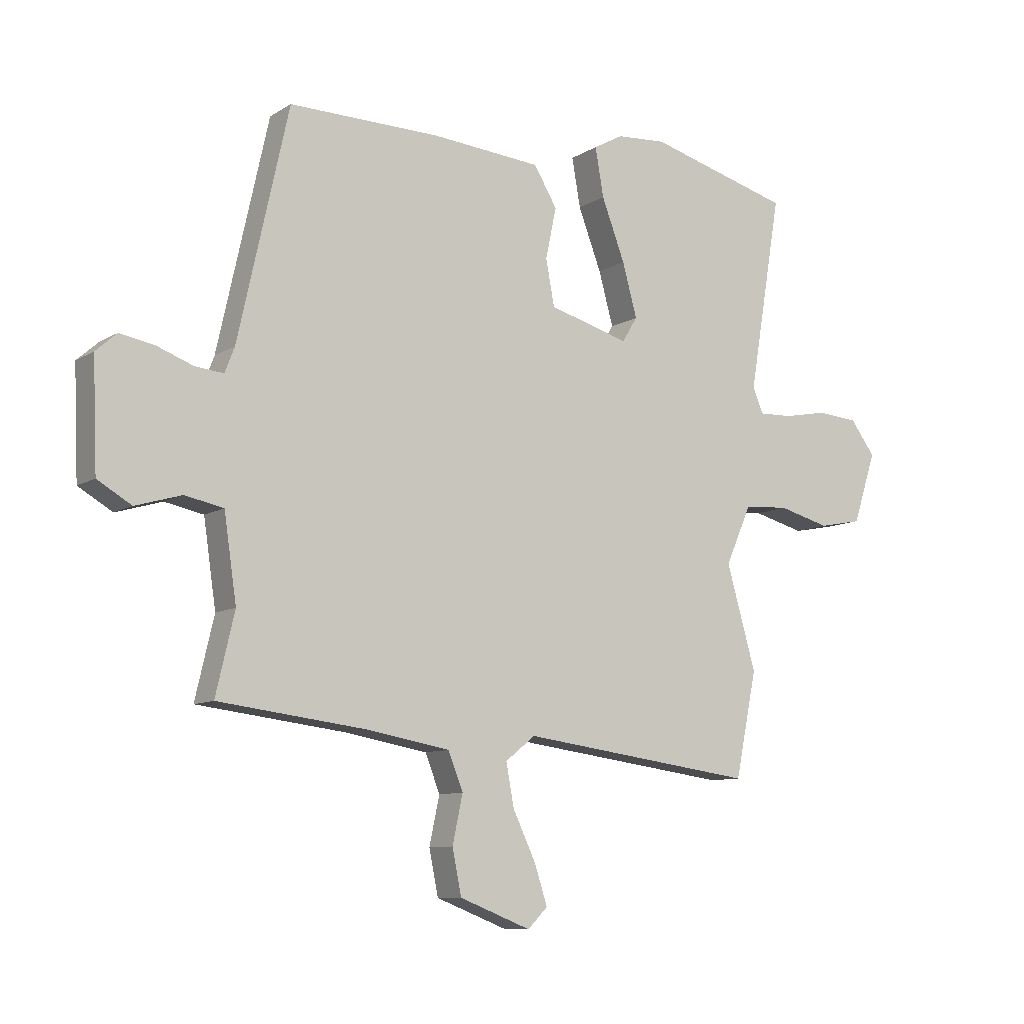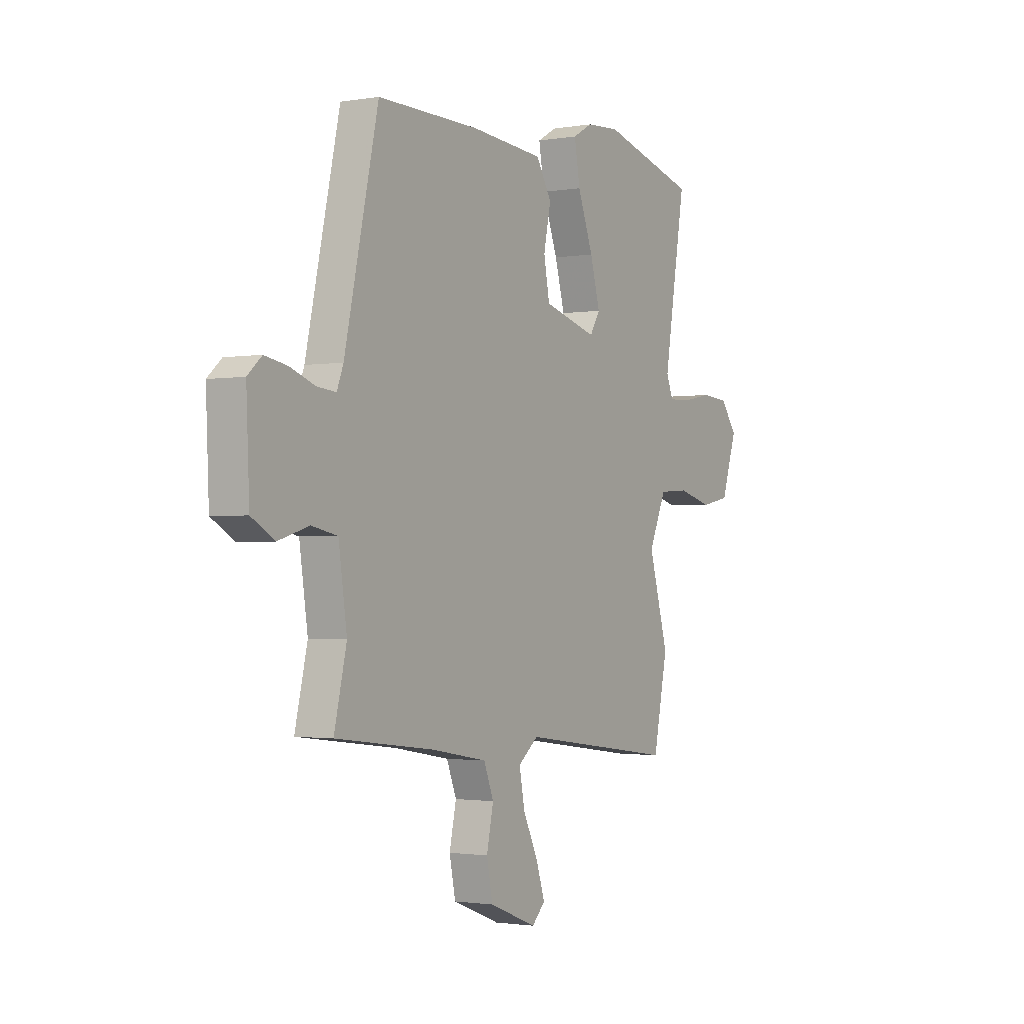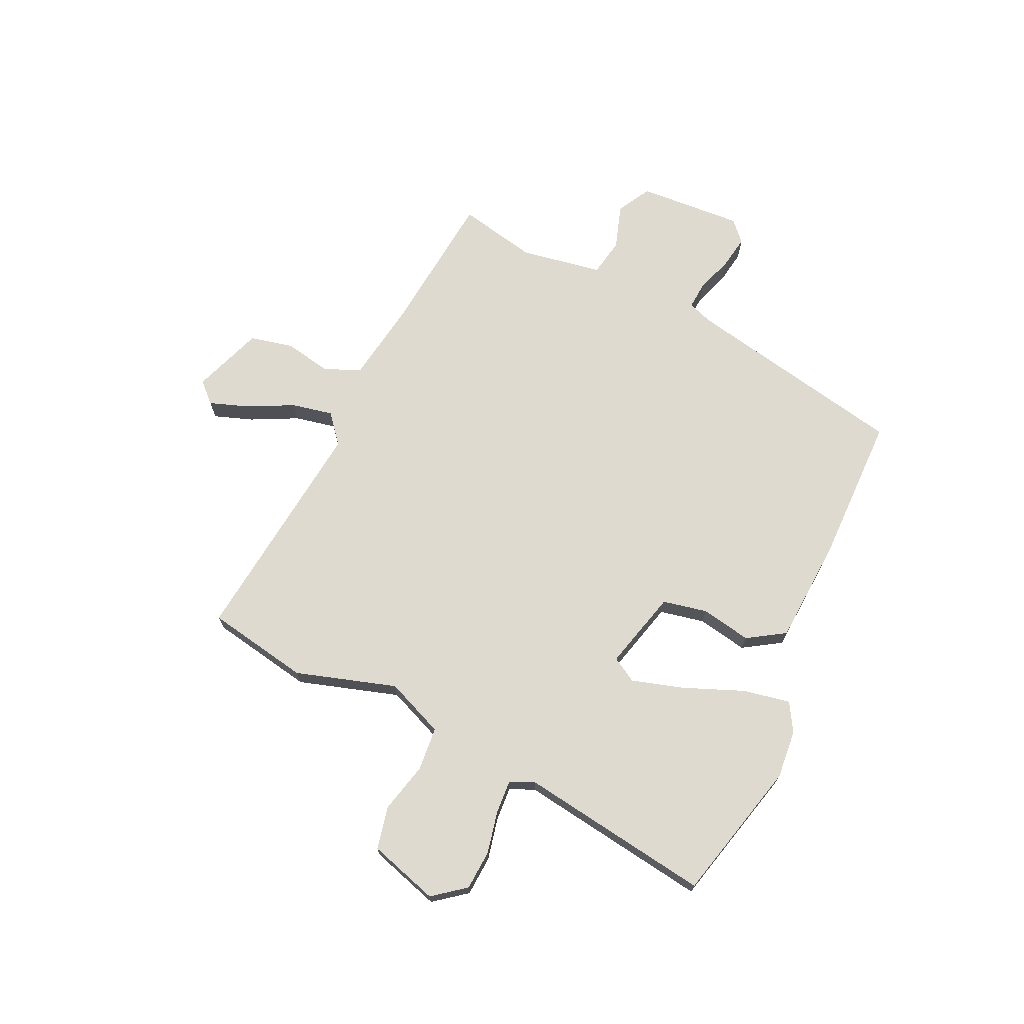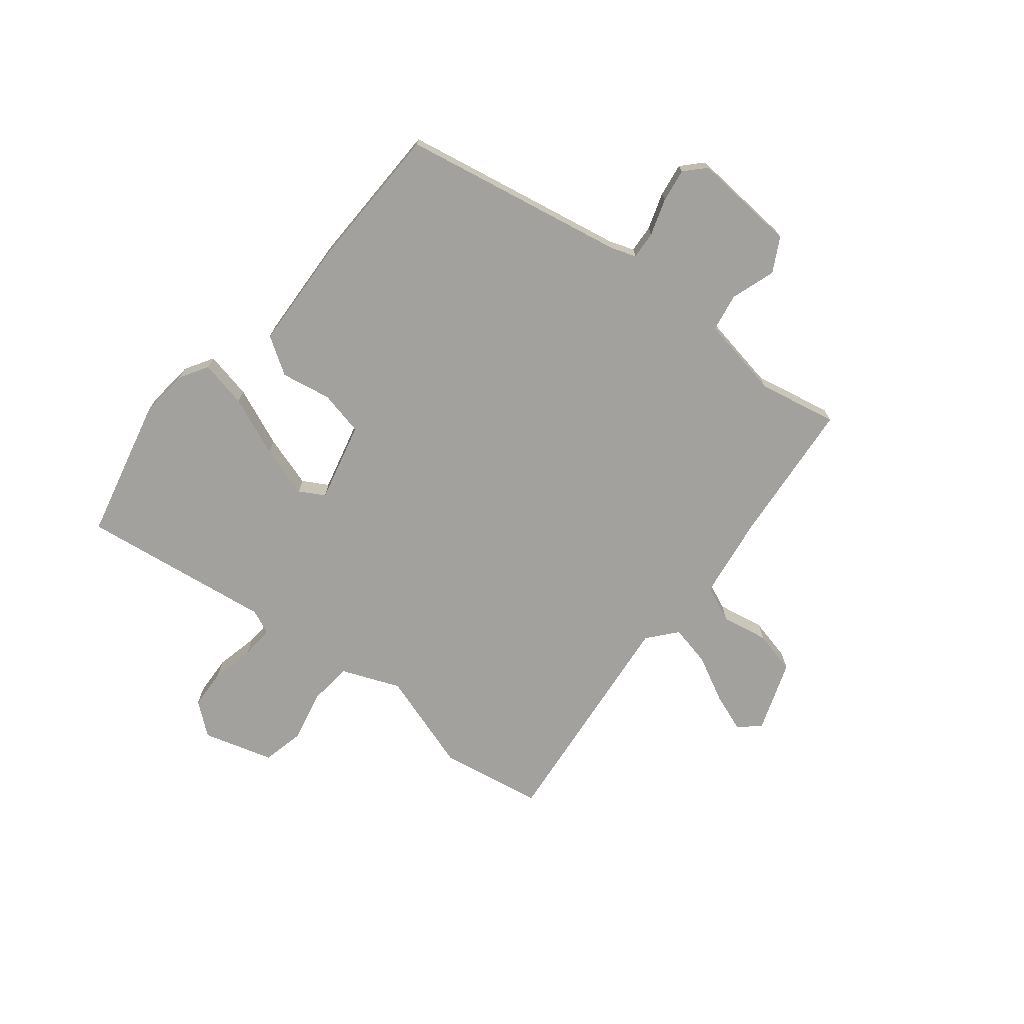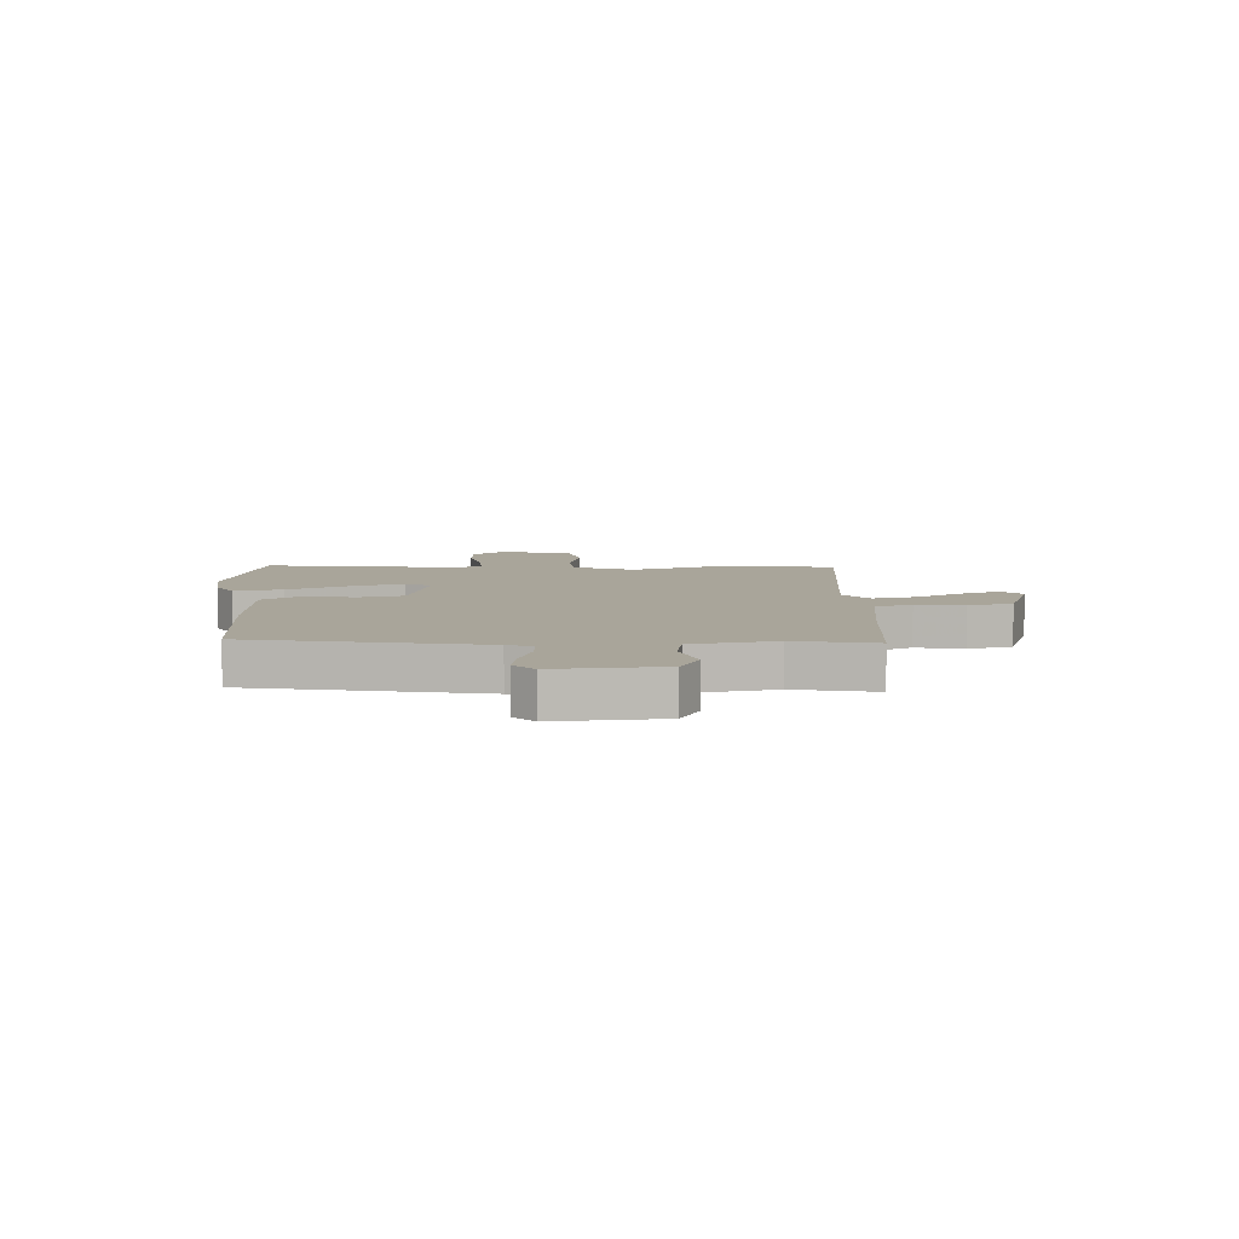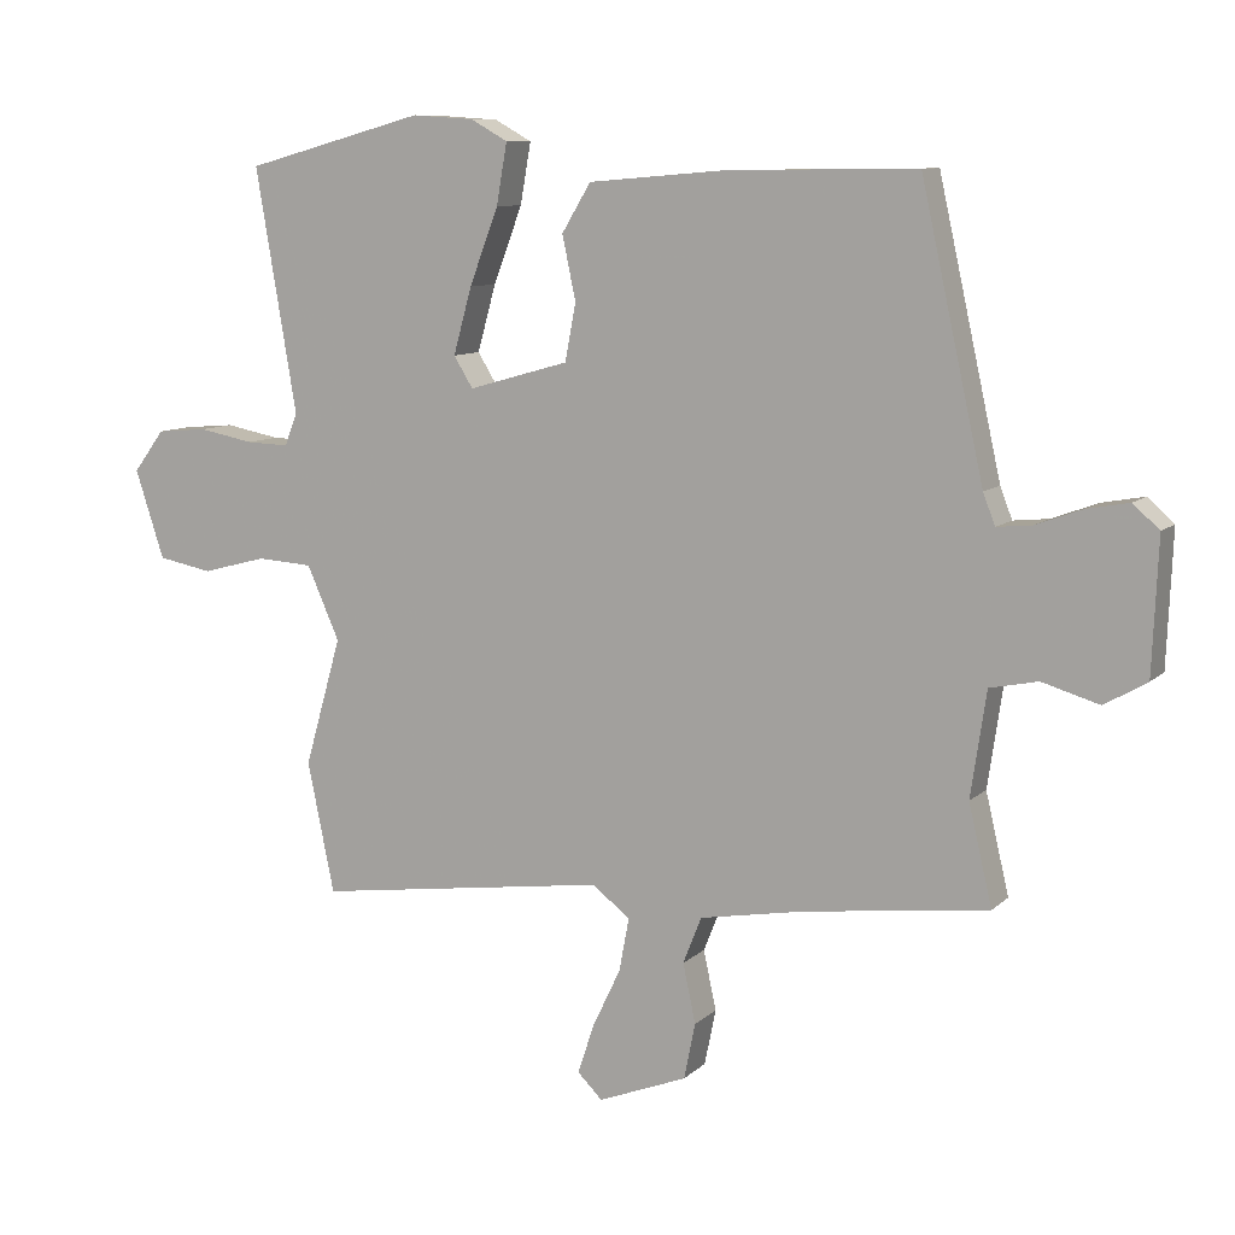
<metadata>
{"format":"obj","ext":"obj","renderer":"f3d","projection":"perspective","resolution":1024,"background":"white","views":[{"elev":-9.4,"azim":146.9,"up":"+Z"},{"elev":-1.6,"azim":121.3,"up":"+Z"},{"elev":70.8,"azim":-66.2,"up":"+Y"},{"elev":-72.1,"azim":49.5,"up":"+Y"},{"elev":7.5,"azim":85.7,"up":"+Y"},{"elev":9.3,"azim":25.4,"up":"+Z"}]}
</metadata>
<code>
v -0.489 0.07 -0.555
v -0.527 0.07 -0.37
v -0.475 0.07 -0.188
v -0.521 0.07 -0.084
v -0.6 0.07 -0.079
v -0.691 0.07 -0.103
v -0.768 0.07 -0.088
v -0.809 0.07 0.037
v -0.765 0.07 0.096
v -0.693 0.07 0.102
v -0.615 0.07 0.087
v -0.555 0.07 0.085
v -0.537 0.07 0.13
v -0.595 0.07 0.474
v -0.341 0.07 0.543
v -0.253 0.07 0.537
v -0.201 0.07 0.508
v -0.216 0.07 0.422
v -0.257 0.07 0.314
v -0.283 0.07 0.22
v -0.256 0.07 0.176
v -0.114 0.07 0.216
v -0.099 0.07 0.297
v -0.118 0.07 0.387
v -0.077 0.07 0.455
v 0.117 0.07 0.471
v 0.384 0.07 0.474
v 0.473 0.07 0.072
v 0.49 0.07 0.028
v 0.54 0.07 0.033
v 0.605 0.07 0.057
v 0.665 0.07 0.068
v 0.702 0.07 0.035
v 0.694 0.07 -0.154
v 0.634 0.07 -0.189
v 0.553 0.07 -0.165
v 0.485 0.07 -0.179
v 0.463 0.07 -0.328
v 0.496 0.07 -0.469
v 0.235 0.07 -0.501
v 0.088 0.07 -0.527
v 0.062 0.07 -0.593
v 0.08 0.07 -0.677
v 0.064 0.07 -0.756
v -0.062 0.07 -0.805
v -0.097 0.07 -0.77
v -0.074 0.07 -0.7
v -0.034 0.07 -0.616
v -0.02 0.07 -0.541
v -0.073 0.07 -0.499
v -0.489 0 -0.555
v -0.527 0 -0.37
v -0.475 0 -0.188
v -0.521 0 -0.084
v -0.6 0 -0.079
v -0.691 0 -0.103
v -0.768 0 -0.088
v -0.809 0 0.037
v -0.765 0 0.096
v -0.693 0 0.102
v -0.615 0 0.087
v -0.555 0 0.085
v -0.537 0 0.13
v -0.595 0 0.474
v -0.341 0 0.543
v -0.253 0 0.537
v -0.201 0 0.508
v -0.216 0 0.422
v -0.257 0 0.314
v -0.283 0 0.22
v -0.256 0 0.176
v -0.114 0 0.216
v -0.099 0 0.297
v -0.118 0 0.387
v -0.077 0 0.455
v 0.117 0 0.471
v 0.384 0 0.474
v 0.473 0 0.072
v 0.49 0 0.028
v 0.54 0 0.033
v 0.605 0 0.057
v 0.665 0 0.068
v 0.702 0 0.035
v 0.694 0 -0.154
v 0.634 0 -0.189
v 0.553 0 -0.165
v 0.485 0 -0.179
v 0.463 0 -0.328
v 0.496 0 -0.469
v 0.235 0 -0.501
v 0.088 0 -0.527
v 0.062 0 -0.593
v 0.08 0 -0.677
v 0.064 0 -0.756
v -0.062 0 -0.805
v -0.097 0 -0.77
v -0.074 0 -0.7
v -0.034 0 -0.616
v -0.02 0 -0.541
v -0.073 0 -0.499
f 45 46 47 48
f 45 48 49
f 42 43 44 45
f 41 42 45 49
f 40 41 49 50
f 38 39 40 50
f 33 34 35 36
f 33 36 37
f 30 31 32 33
f 29 30 33 37
f 28 29 37 38
f 23 24 25 26
f 22 23 26 27
f 16 17 18 19
f 16 19 20
f 13 14 15 16
f 12 13 16 20
f 8 9 10 11
f 8 11 12
f 5 6 7 8
f 4 5 8 12
f 3 4 12 20
f 22 27 28 38
f 21 22 38 50
f 3 20 21 50
f 1 2 3 50
f 98 97 96 95
f 99 98 95
f 95 94 93 92
f 99 95 92 91
f 100 99 91 90
f 100 90 89 88
f 86 85 84 83
f 87 86 83
f 83 82 81 80
f 87 83 80 79
f 88 87 79 78
f 76 75 74 73
f 77 76 73 72
f 69 68 67 66
f 70 69 66
f 66 65 64 63
f 70 66 63 62
f 61 60 59 58
f 62 61 58
f 58 57 56 55
f 62 58 55 54
f 70 62 54 53
f 88 78 77 72
f 100 88 72 71
f 100 71 70 53
f 100 53 52 51
f 1 51 52 2
f 2 52 53 3
f 3 53 54 4
f 4 54 55 5
f 5 55 56 6
f 6 56 57 7
f 7 57 58 8
f 8 58 59 9
f 9 59 60 10
f 10 60 61 11
f 11 61 62 12
f 12 62 63 13
f 13 63 64 14
f 14 64 65 15
f 15 65 66 16
f 16 66 67 17
f 17 67 68 18
f 18 68 69 19
f 19 69 70 20
f 20 70 71 21
f 21 71 72 22
f 22 72 73 23
f 23 73 74 24
f 24 74 75 25
f 25 75 76 26
f 26 76 77 27
f 27 77 78 28
f 28 78 79 29
f 29 79 80 30
f 30 80 81 31
f 31 81 82 32
f 32 82 83 33
f 33 83 84 34
f 34 84 85 35
f 35 85 86 36
f 36 86 87 37
f 37 87 88 38
f 38 88 89 39
f 39 89 90 40
f 40 90 91 41
f 41 91 92 42
f 42 92 93 43
f 43 93 94 44
f 44 94 95 45
f 45 95 96 46
f 46 96 97 47
f 47 97 98 48
f 48 98 99 49
f 49 99 100 50
f 50 100 51 1

</code>
